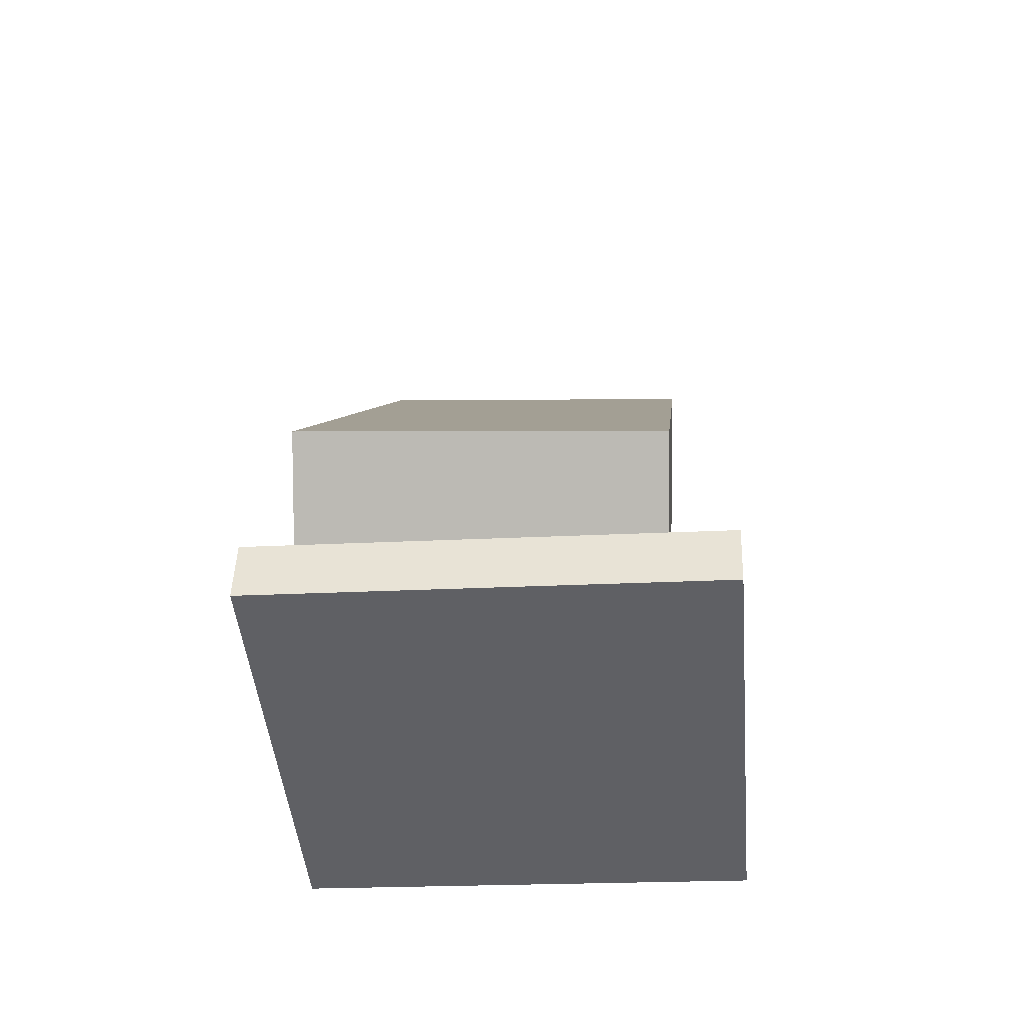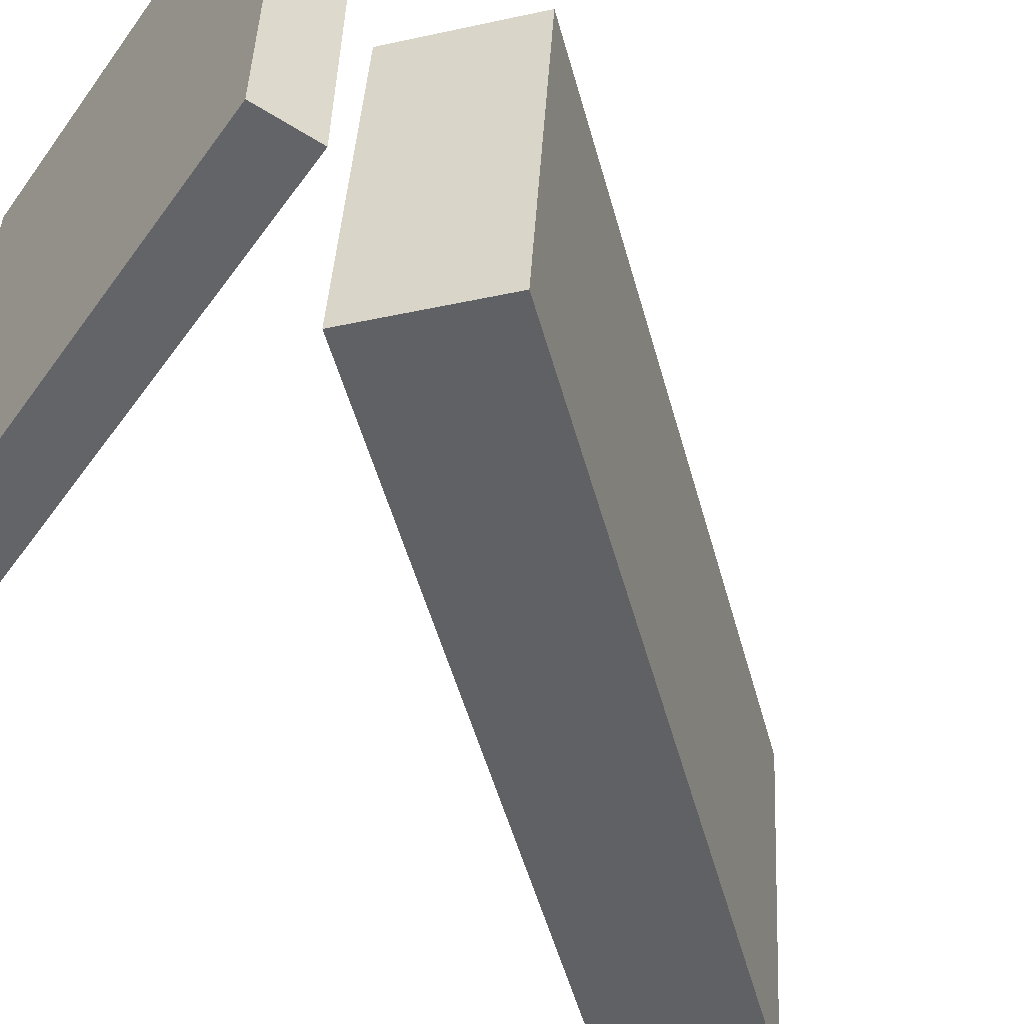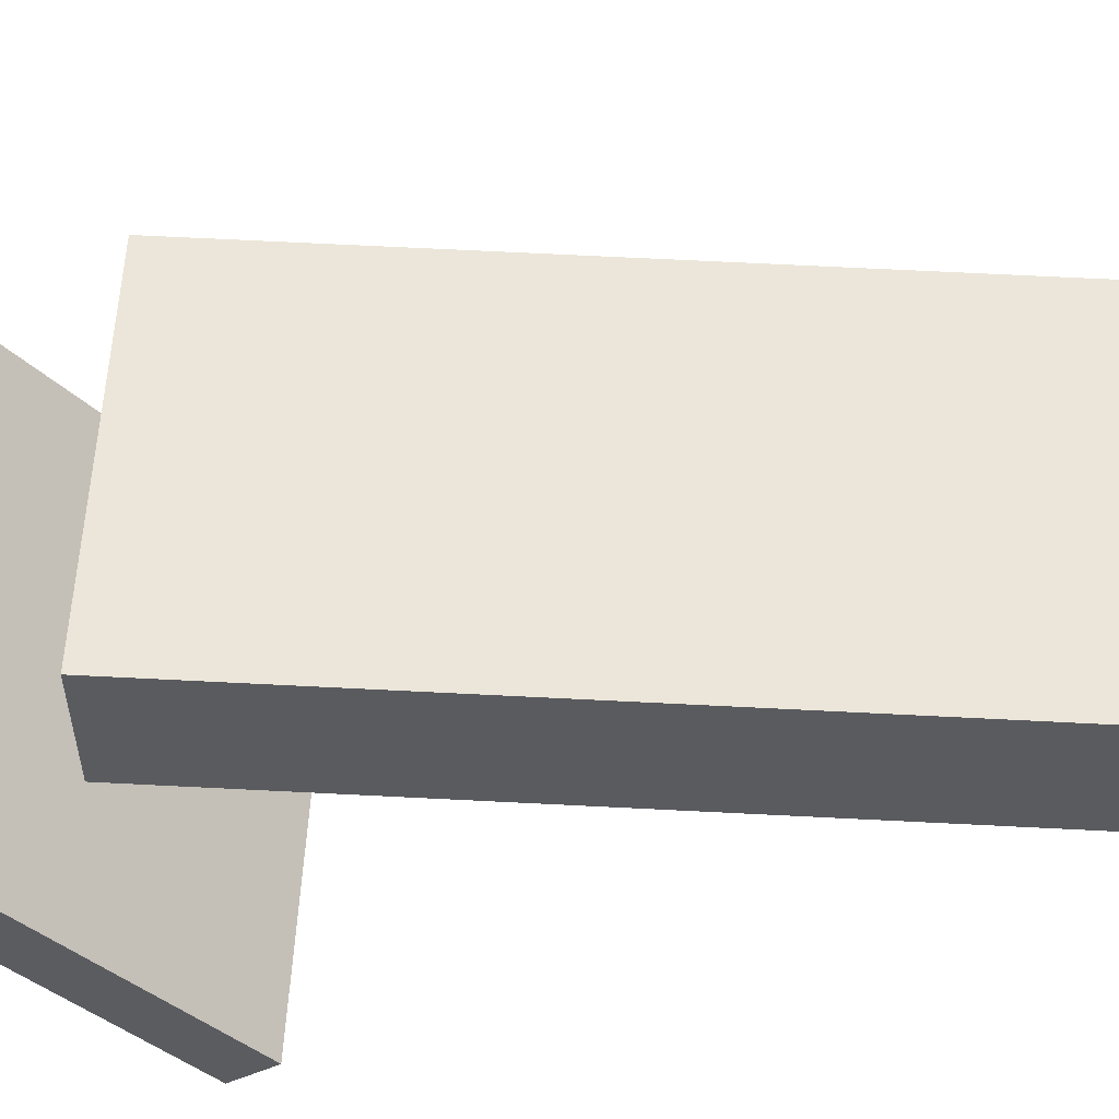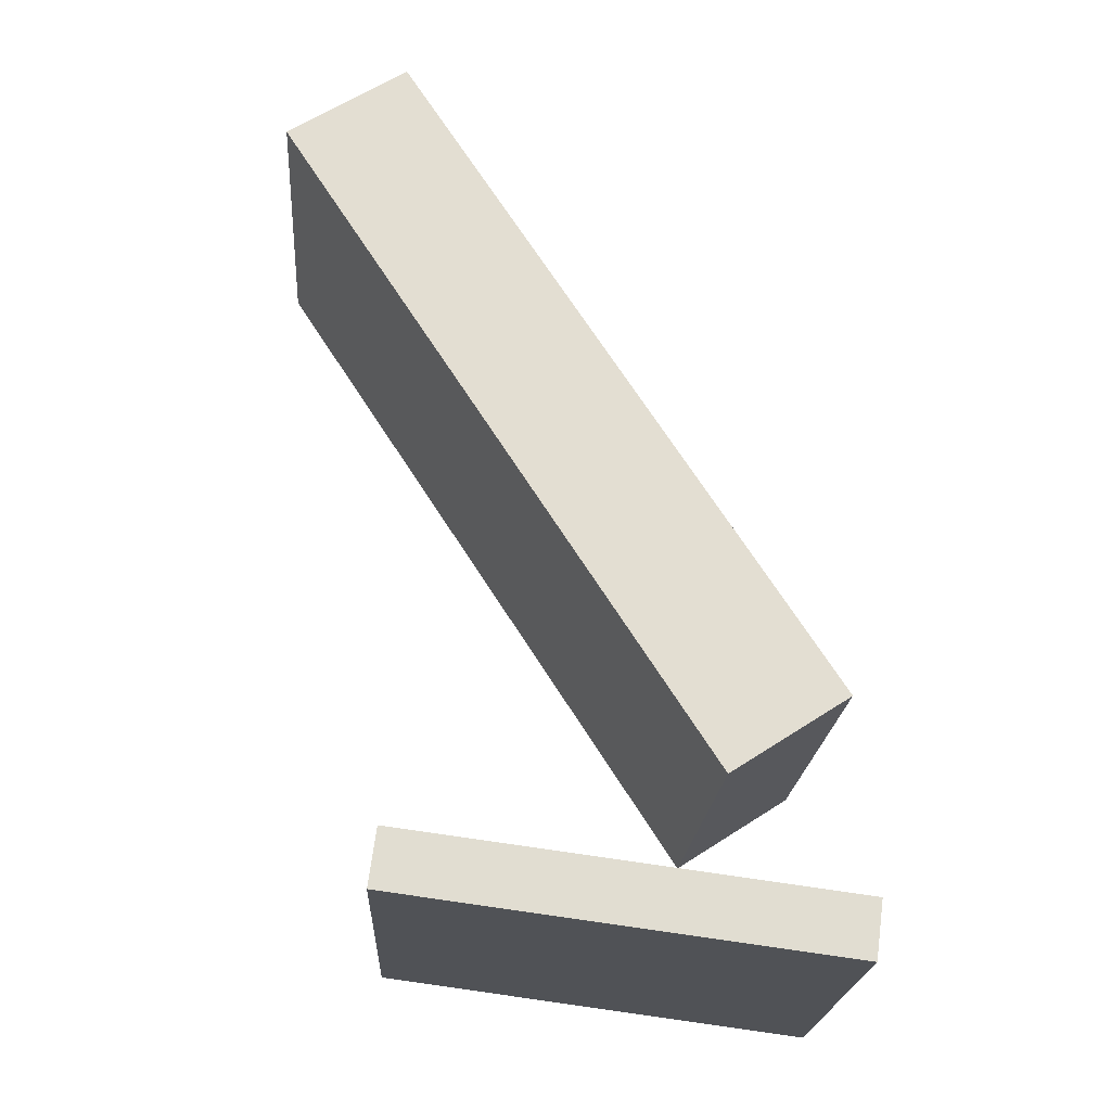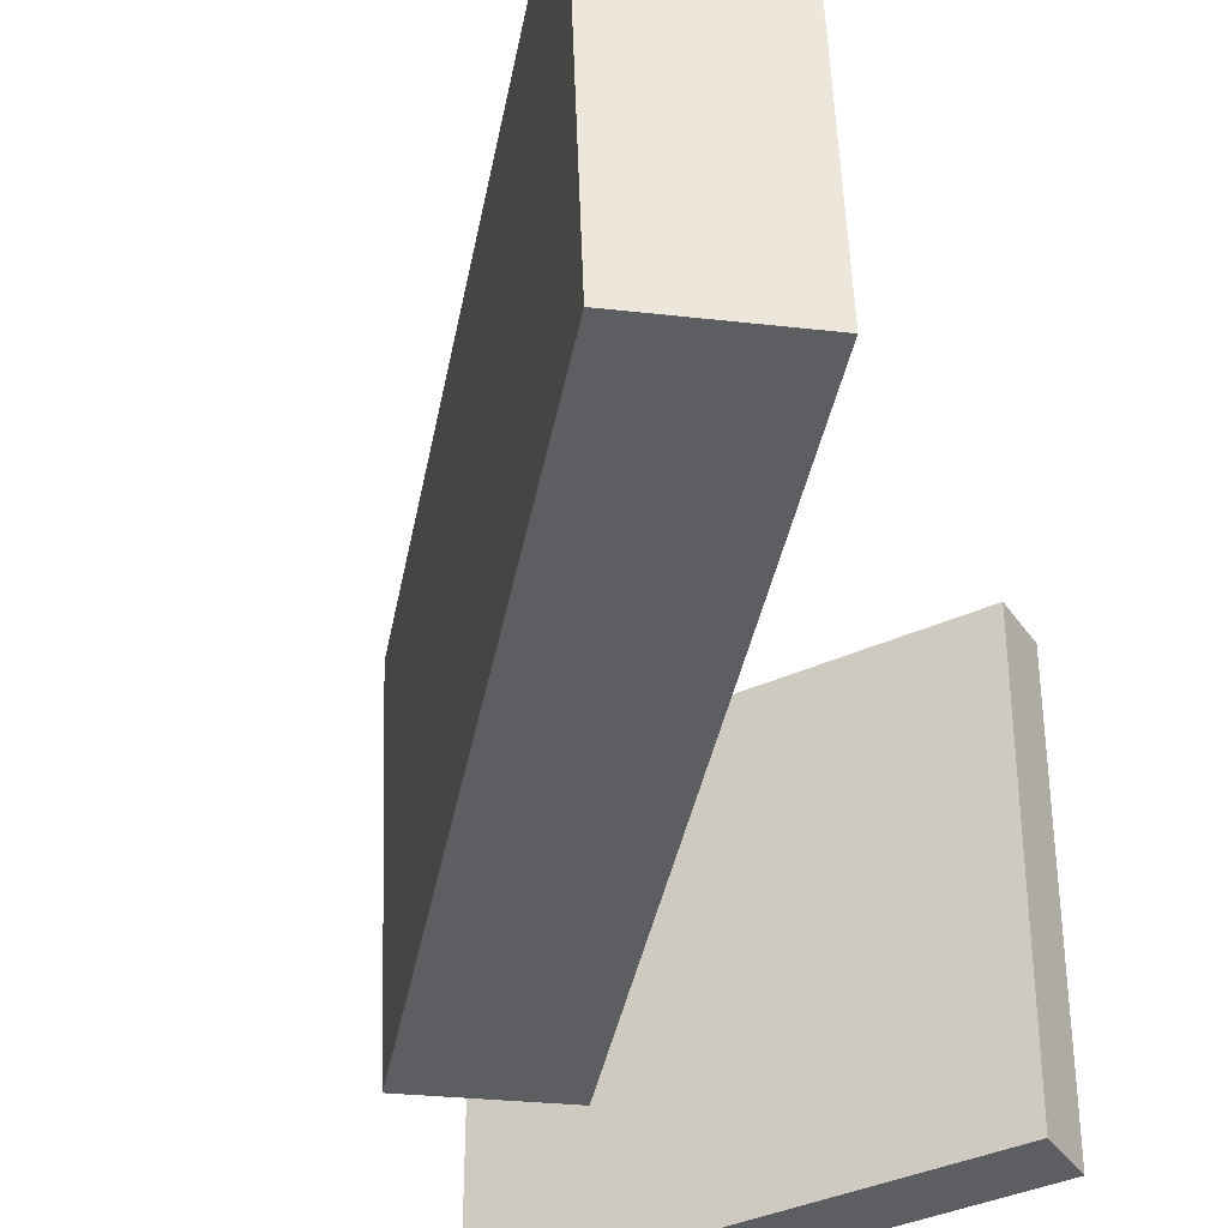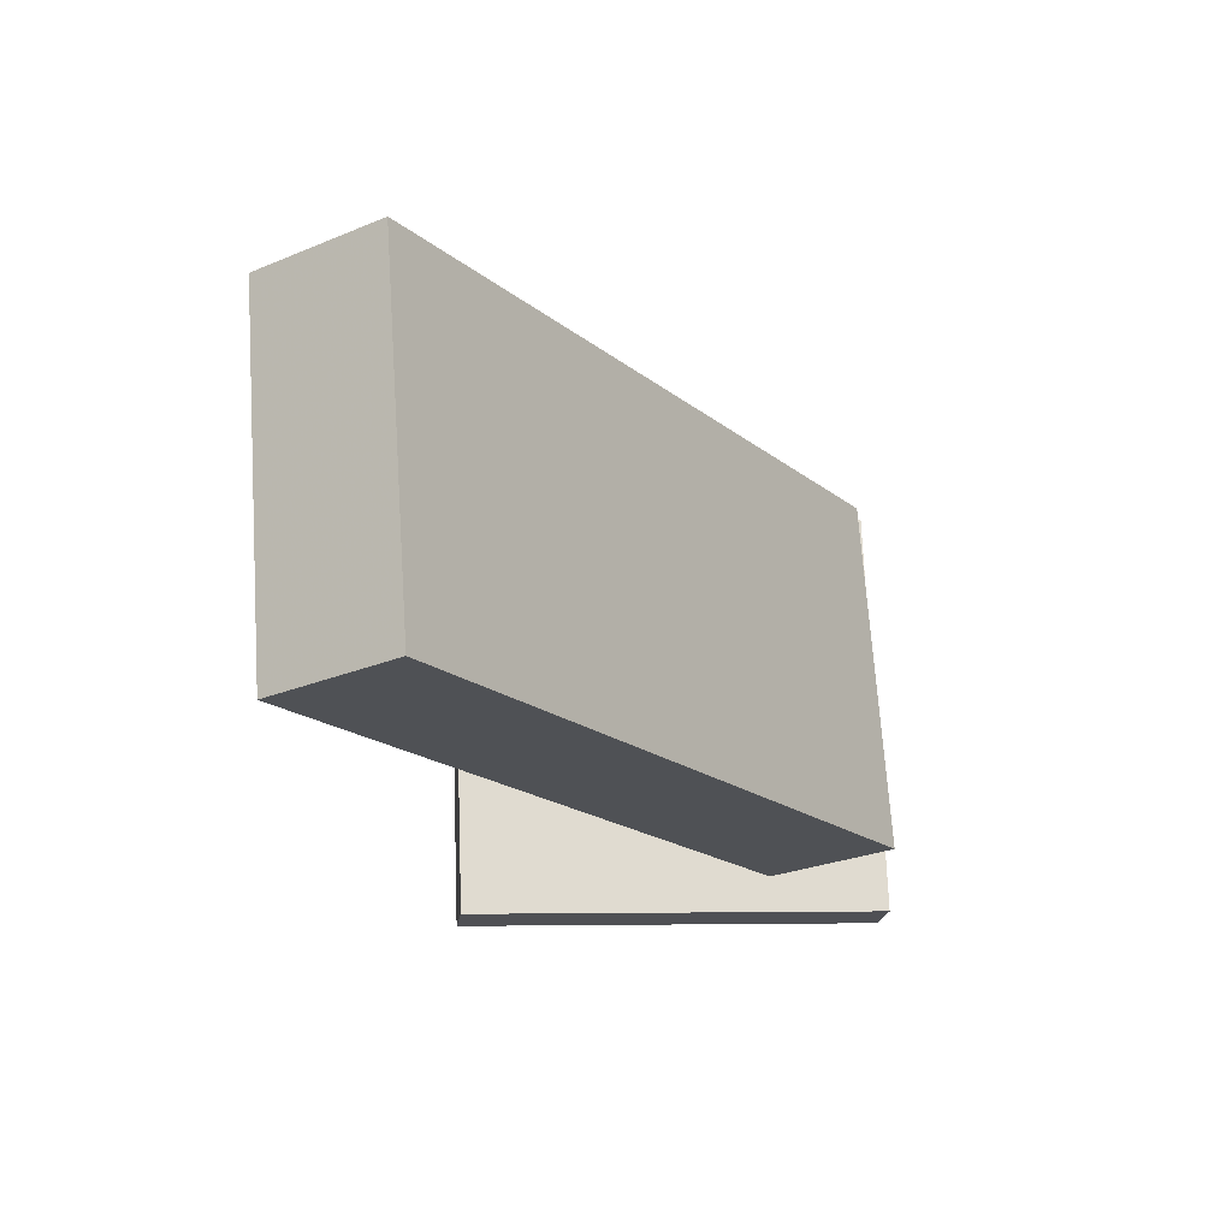
<metadata>
{"format":"obj","ext":"obj","renderer":"f3d","projection":"perspective","resolution":1024,"background":"white","views":[{"elev":-52.0,"azim":93.5,"up":"+Y"},{"elev":-48.7,"azim":48.0,"up":"+Z"},{"elev":-35.7,"azim":122.1,"up":"+Z"},{"elev":-17.9,"azim":-3.7,"up":"+Y"},{"elev":-40.9,"azim":-157.5,"up":"+Z"},{"elev":73.5,"azim":-3.3,"up":"+Y"}]}
</metadata>
<code>
v 0.1652 -0.1508 0.1557
v 0.1618 -0.1698 -0.138
v -0.1793 0.3828 0.1249
v -0.1826 0.3637 -0.1687
v 0.06879 -0.2127 0.1608
v 0.06544 -0.2318 -0.1329
v -0.2756 0.3209 0.1301
v -0.279 0.3018 -0.1636
f 1.0 7.0 5.0
f 1.0 3.0 7.0
f 1.0 4.0 3.0
f 1.0 2.0 4.0
f 3.0 8.0 7.0
f 3.0 4.0 8.0
f 5.0 7.0 8.0
f 5.0 8.0 6.0
f 1.0 5.0 6.0
f 1.0 6.0 2.0
f 2.0 6.0 8.0
f 2.0 8.0 4.0
v -0.1862 -0.3197 -0.1871
v 0.1768 -0.3695 -0.1771
v -0.1938 -0.3023 0.1719
v 0.1692 -0.3521 0.1819
v -0.1798 -0.2732 -0.1892
v 0.1832 -0.323 -0.1792
v -0.1873 -0.2558 0.1698
v 0.1757 -0.3056 0.1798
f 9.0 15.0 13.0
f 9.0 11.0 15.0
f 9.0 12.0 11.0
f 9.0 10.0 12.0
f 11.0 16.0 15.0
f 11.0 12.0 16.0
f 13.0 15.0 16.0
f 13.0 16.0 14.0
f 9.0 13.0 14.0
f 9.0 14.0 10.0
f 10.0 14.0 16.0
f 10.0 16.0 12.0

</code>
